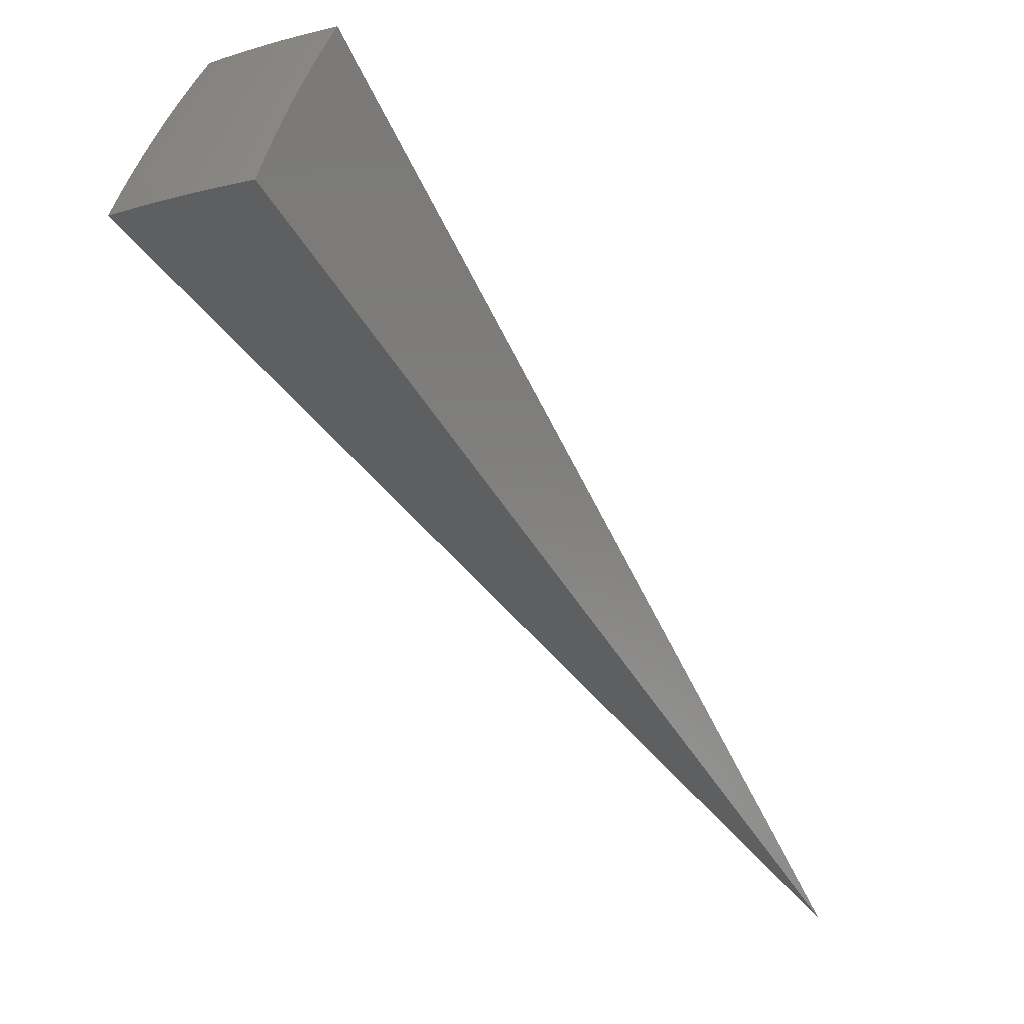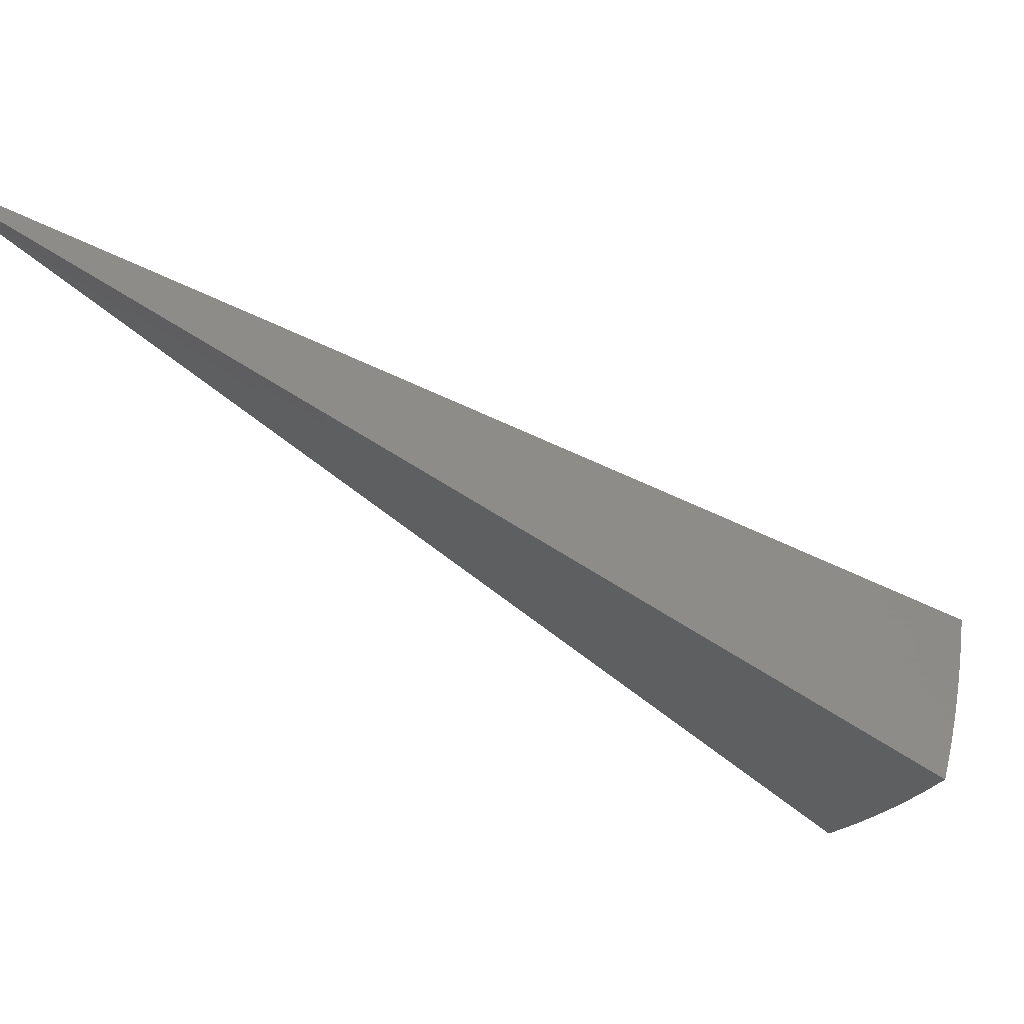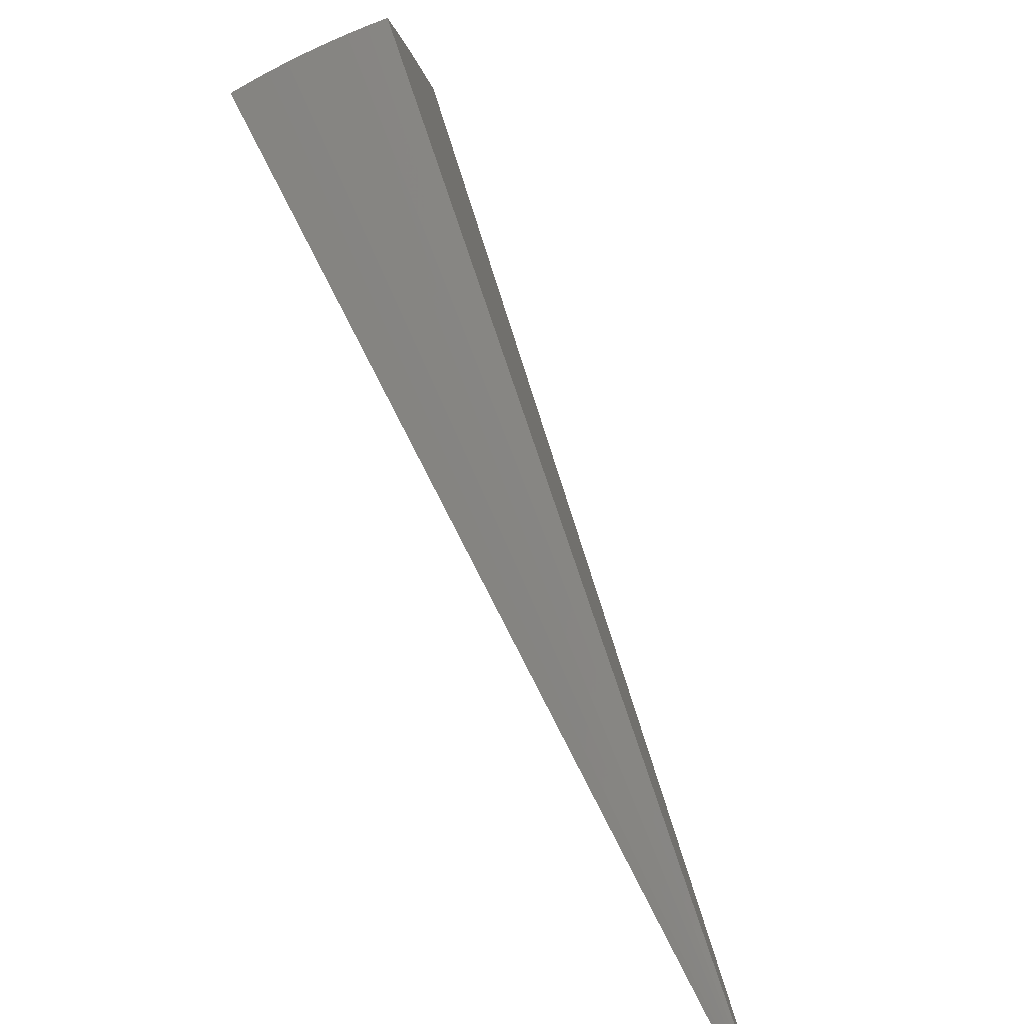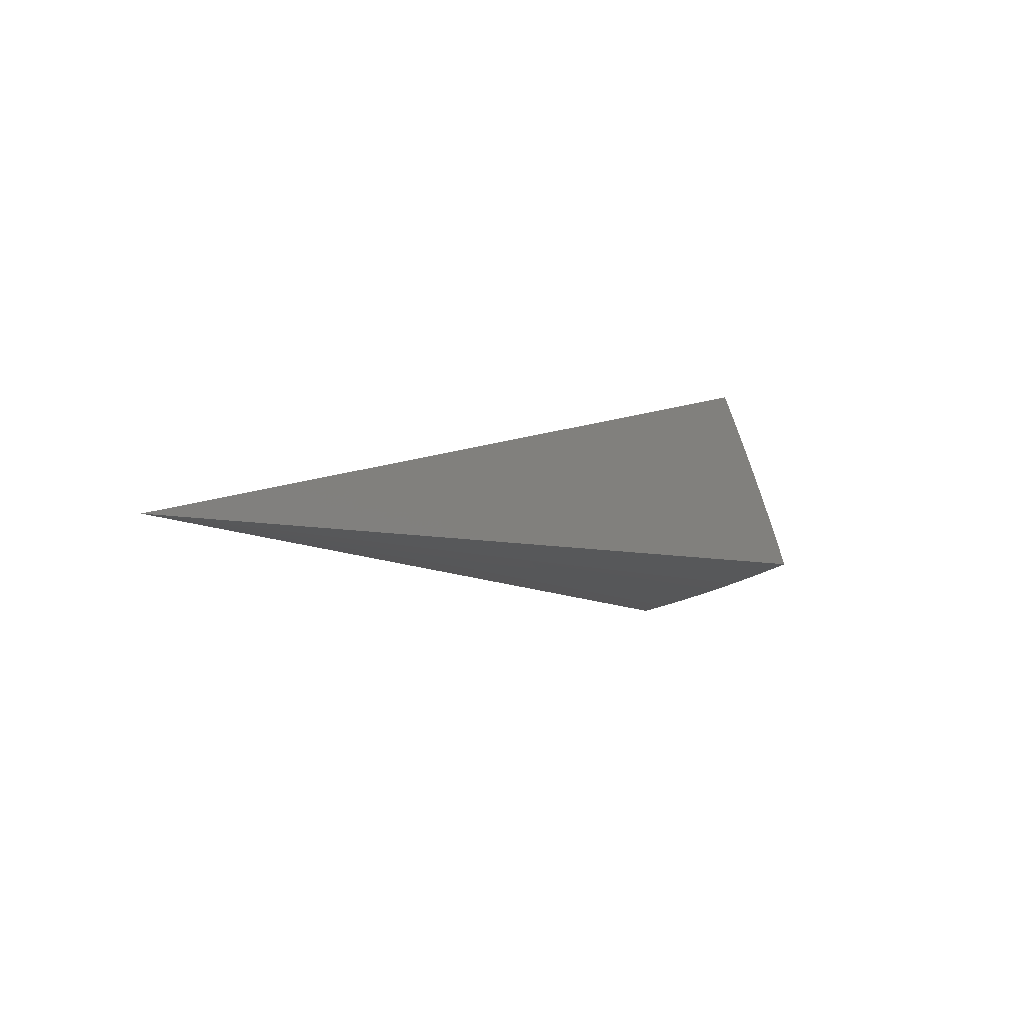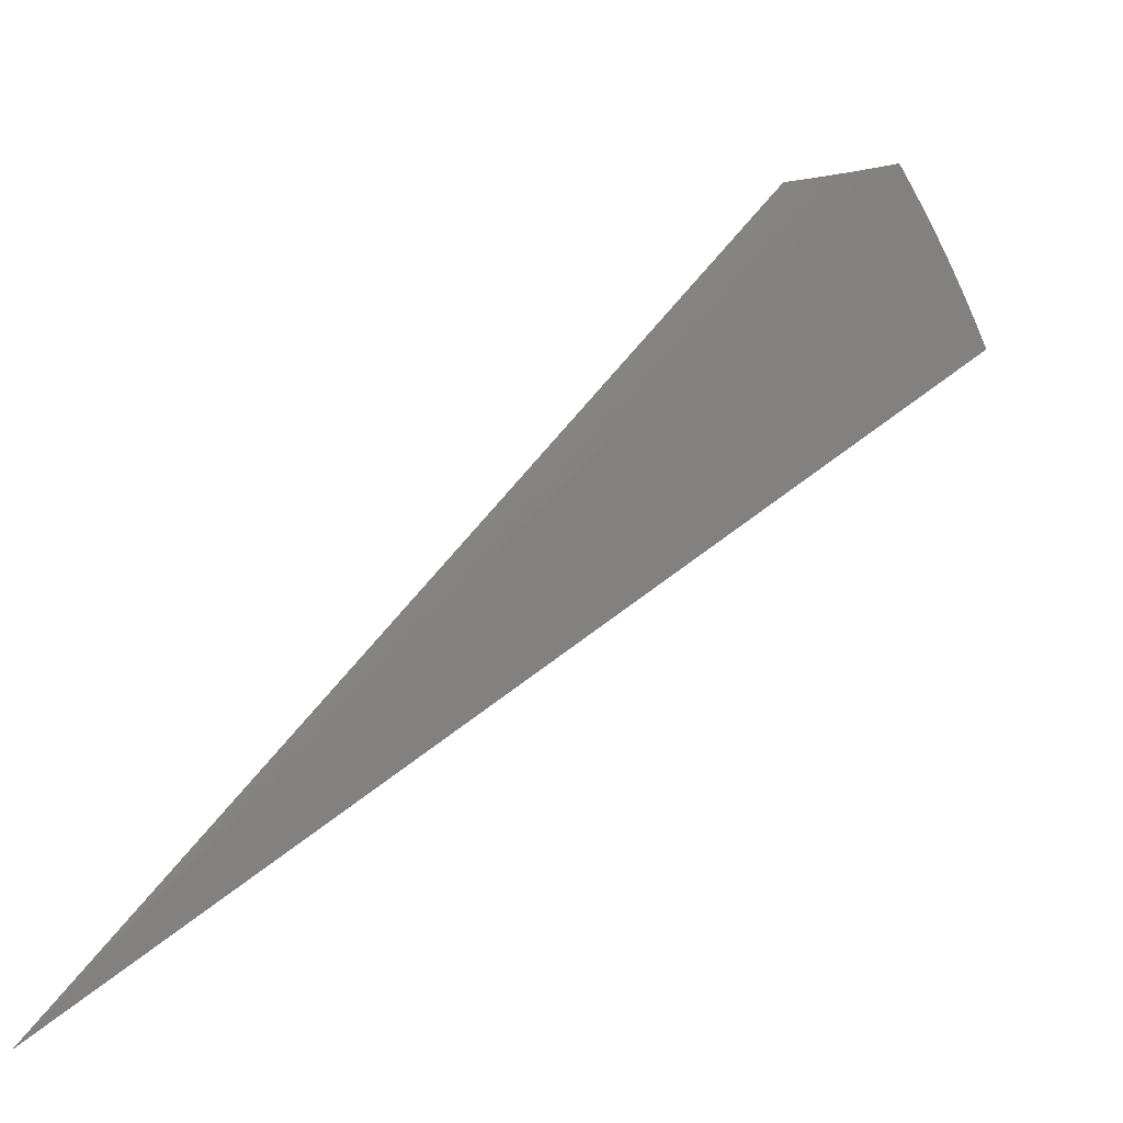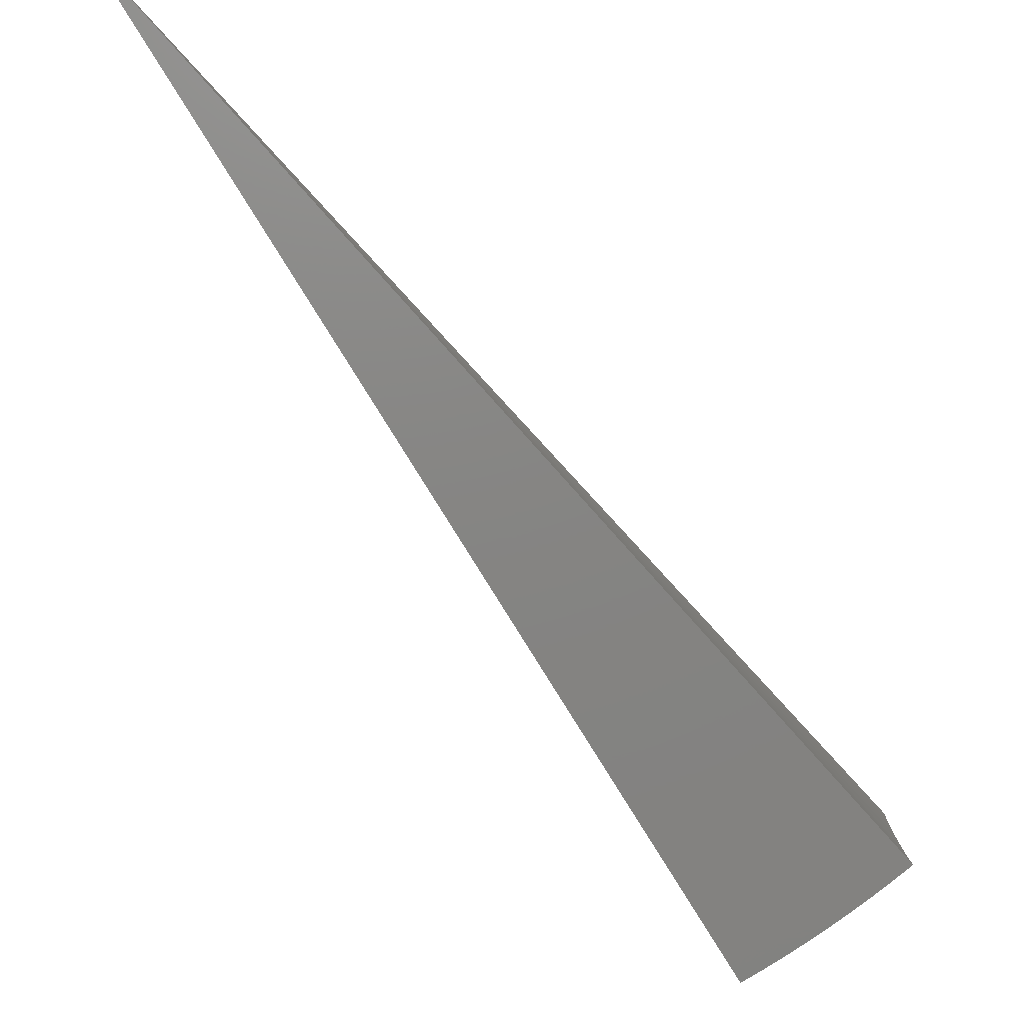
<metadata>
{"format":"stl","ext":"stl","renderer":"f3d","projection":"perspective","resolution":1024,"background":"white","views":[{"elev":-10.9,"azim":-6.5,"up":"+Z"},{"elev":29.3,"azim":-142.1,"up":"+Y"},{"elev":-70.6,"azim":-18.6,"up":"+Z"},{"elev":-38.6,"azim":165.4,"up":"+Z"},{"elev":-0.1,"azim":-174.2,"up":"+Z"},{"elev":56.4,"azim":-92.6,"up":"+Y"}]}
</metadata>
<code>
# stl→obj: 89 verts, 174 faces
v -6.544 -5.491 7.168
v -2.308e-14 0 -1.776e-14
v -6.656 -5.585 6.974
v -6.765 -5.676 6.778
v -6.87 -5.765 6.578
v -6.973 -5.851 6.376
v -7.072 -5.934 6.171
v -7.168 -6.015 5.963
v -7.26 -6.092 5.752
v -7.35 -6.167 5.539
v -5.571 -6.639 6.957
v -5.478 -6.528 7.151
v -5.71 -6.511 6.972
v -5.621 -6.409 7.153
v -5.854 -6.388 6.972
v -5.761 -6.286 7.155
v -5.995 -6.262 6.972
v -5.898 -6.161 7.157
v -6.133 -6.133 6.972
v -6.033 -6.033 7.159
v -6.269 -6 6.972
v -6.165 -5.901 7.161
v -6.401 -5.865 6.972
v -6.294 -5.767 7.163
v -6.531 -5.727 6.972
v -6.421 -5.63 7.166
v -6.639 -5.822 6.772
v -6.507 -5.962 6.772
v -6.61 -6.057 6.57
v -6.473 -6.196 6.57
v -6.571 -6.289 6.366
v -6.429 -6.428 6.366
v -6.521 -6.52 6.158
v -6.374 -6.658 6.158
v -6.461 -6.748 5.948
v -6.309 -6.884 5.948
v -6.39 -6.973 5.736
v -6.234 -7.108 5.736
v -6.467 -7.057 5.527
v -6.309 -7.194 5.524
v -6.744 -5.914 6.57
v -6.71 -6.148 6.366
v -6.665 -6.379 6.158
v -6.61 -6.609 5.948
v -6.544 -6.835 5.736
v -6.622 -6.917 5.529
v -6.845 -6.003 6.366
v -6.806 -6.236 6.158
v -6.756 -6.466 5.948
v -6.695 -6.694 5.736
v -6.774 -6.773 5.531
v -6.943 -6.089 6.158
v -6.898 -6.321 5.948
v -6.843 -6.55 5.736
v -6.923 -6.626 5.533
v -7.038 -6.172 5.948
v -6.988 -6.402 5.736
v -7.069 -6.476 5.535
v -7.129 -6.252 5.736
v -7.211 -6.323 5.537
v -6.148 -7.327 5.522
v -6.074 -7.239 5.735
v -5.997 -7.147 5.946
v -6.154 -7.017 5.948
v -6.224 -6.792 6.158
v -6.284 -6.564 6.366
v -6.333 -6.333 6.57
v -6.373 -6.1 6.772
v -5.917 -7.052 6.154
v -6.071 -6.923 6.158
v -6.136 -6.696 6.366
v -6.191 -6.466 6.57
v -6.235 -6.234 6.772
v -5.835 -6.954 6.359
v -5.985 -6.825 6.366
v -6.045 -6.596 6.57
v -6.094 -6.366 6.772
v -5.75 -6.852 6.561
v -5.897 -6.724 6.57
v -5.951 -6.494 6.772
v -5.662 -6.747 6.761
v -5.805 -6.619 6.772
v -3.149 -2.885 3.584
v -3.02 -3.02 3.584
v -2.886 -3.149 3.584
v -3.21 -3.565 2.77
v -3.332 -3.451 2.77
v -3.451 -3.332 2.77
v -3.565 -3.21 2.77
f 1 2 3
f 3 2 4
f 4 2 5
f 5 2 6
f 6 2 7
f 7 2 8
f 8 2 9
f 9 2 10
f 11 12 13
f 13 12 14
f 13 14 15
f 15 14 16
f 15 16 17
f 17 16 18
f 17 18 19
f 19 18 20
f 19 20 21
f 21 20 22
f 21 22 23
f 23 22 24
f 23 24 25
f 25 24 26
f 25 26 3
f 3 26 1
f 3 4 25
f 25 4 27
f 25 27 28
f 28 27 29
f 28 29 30
f 30 29 31
f 30 31 32
f 32 31 33
f 32 33 34
f 34 33 35
f 34 35 36
f 36 35 37
f 36 37 38
f 38 37 39
f 38 39 40
f 4 5 27
f 27 5 41
f 27 41 29
f 29 41 42
f 29 42 31
f 31 42 43
f 31 43 33
f 33 43 44
f 33 44 35
f 35 44 45
f 35 45 37
f 37 45 46
f 37 46 39
f 5 6 41
f 41 6 47
f 41 47 42
f 42 47 48
f 42 48 43
f 43 48 49
f 43 49 44
f 44 49 50
f 44 50 45
f 45 50 51
f 45 51 46
f 6 7 47
f 47 7 52
f 47 52 48
f 48 52 53
f 48 53 49
f 49 53 54
f 49 54 50
f 50 54 55
f 50 55 51
f 7 8 52
f 52 8 56
f 52 56 53
f 53 56 57
f 53 57 54
f 54 57 58
f 54 58 55
f 8 9 56
f 56 9 59
f 56 59 57
f 57 59 60
f 57 60 58
f 9 10 59
f 59 10 60
f 61 62 40
f 40 62 38
f 62 63 38
f 38 63 64
f 38 64 36
f 36 64 65
f 36 65 34
f 34 65 66
f 34 66 32
f 32 66 67
f 32 67 30
f 30 67 68
f 30 68 28
f 28 68 23
f 28 23 25
f 63 69 64
f 64 69 70
f 64 70 65
f 65 70 71
f 65 71 66
f 66 71 72
f 66 72 67
f 67 72 73
f 67 73 68
f 68 73 21
f 68 21 23
f 69 74 70
f 70 74 75
f 70 75 71
f 71 75 76
f 71 76 72
f 72 76 77
f 72 77 73
f 73 77 19
f 73 19 21
f 74 78 75
f 75 78 79
f 75 79 76
f 76 79 80
f 76 80 77
f 77 80 17
f 77 17 19
f 78 81 79
f 79 81 82
f 79 82 80
f 80 82 15
f 80 15 17
f 81 11 82
f 82 11 13
f 82 13 15
f 12 11 2
f 2 11 81
f 2 81 78
f 78 74 2
f 2 74 69
f 2 69 63
f 63 62 2
f 2 62 61
f 2 1 83
f 83 1 26
f 83 26 24
f 24 22 83
f 83 22 84
f 83 84 2
f 22 20 84
f 84 20 18
f 84 18 85
f 85 18 16
f 85 16 14
f 14 12 85
f 85 12 2
f 85 2 84
f 2 61 86
f 86 61 40
f 86 40 39
f 86 39 87
f 87 39 46
f 87 46 51
f 87 51 88
f 88 51 55
f 88 55 58
f 88 58 89
f 89 58 60
f 89 60 10
f 10 2 89
f 89 2 88
f 88 2 87
f 87 2 86

</code>
